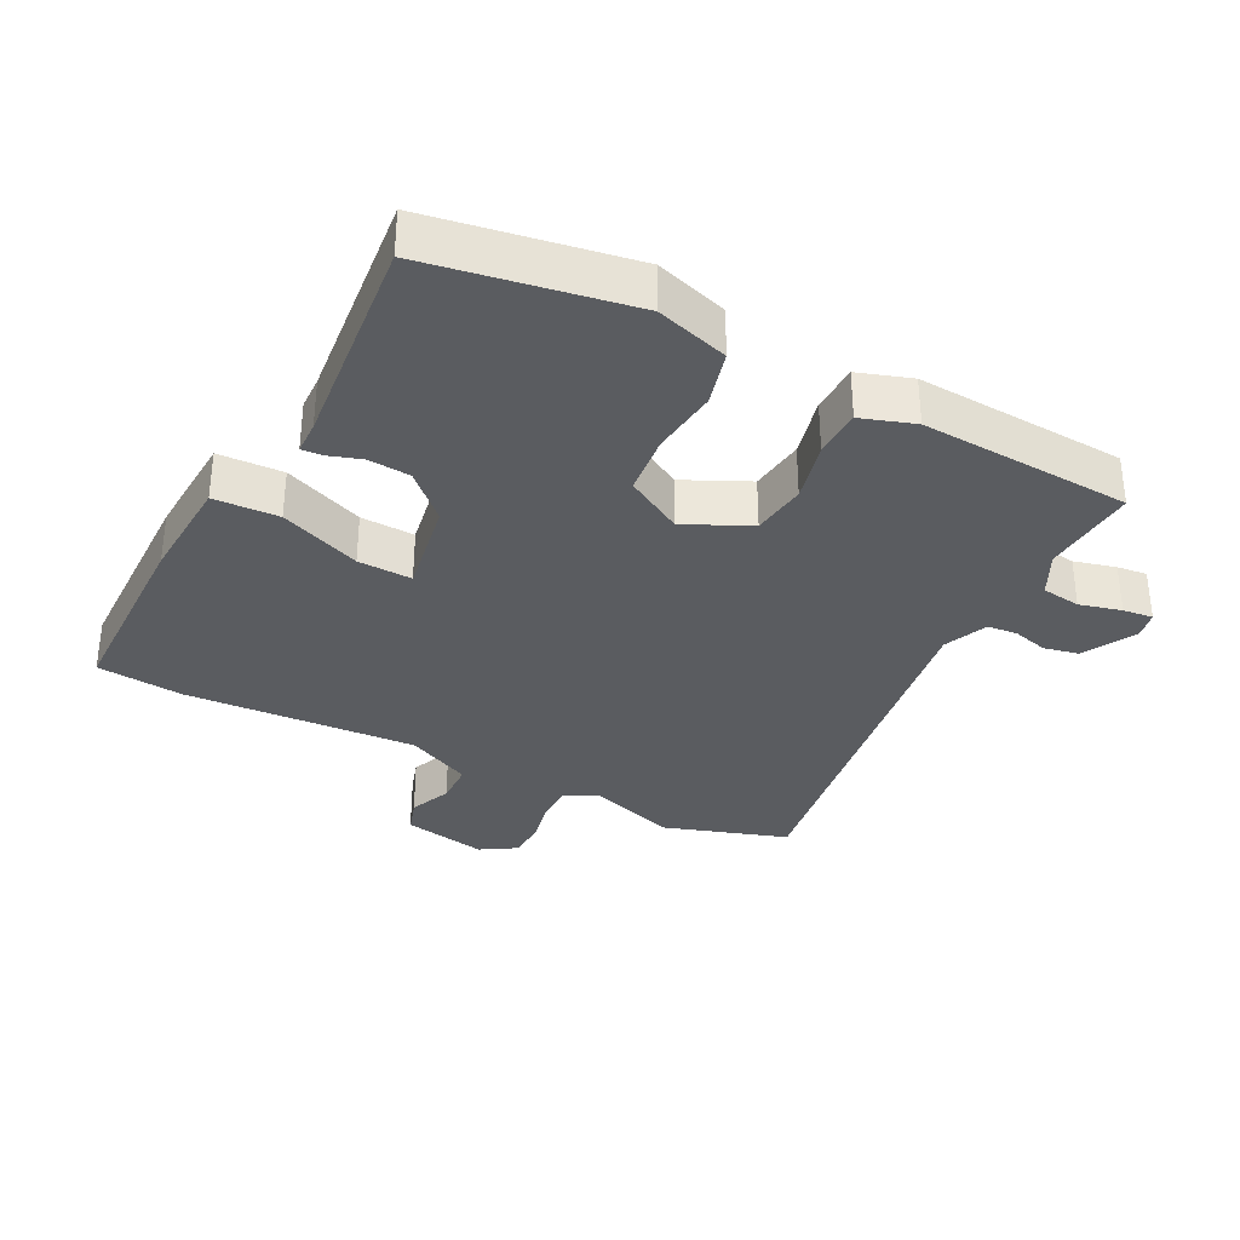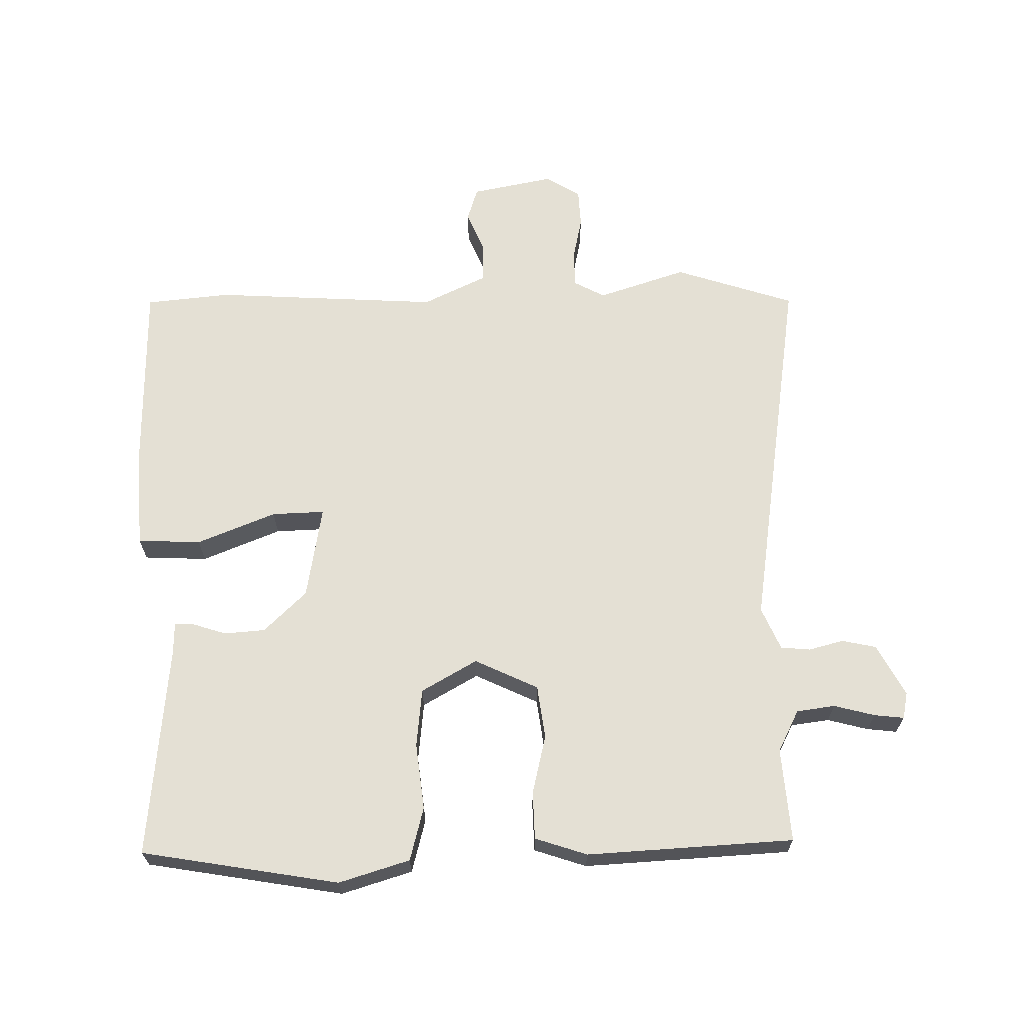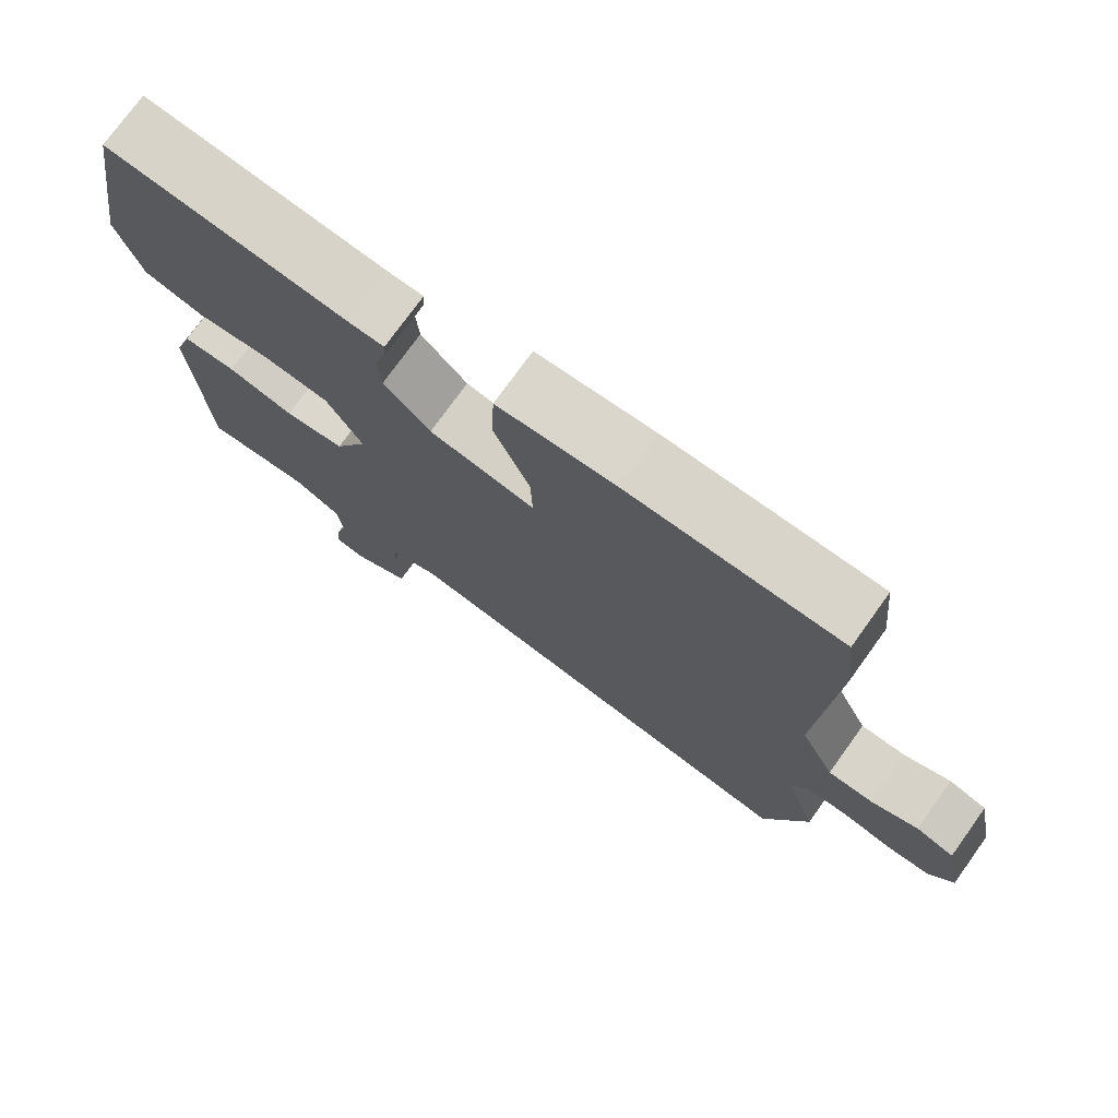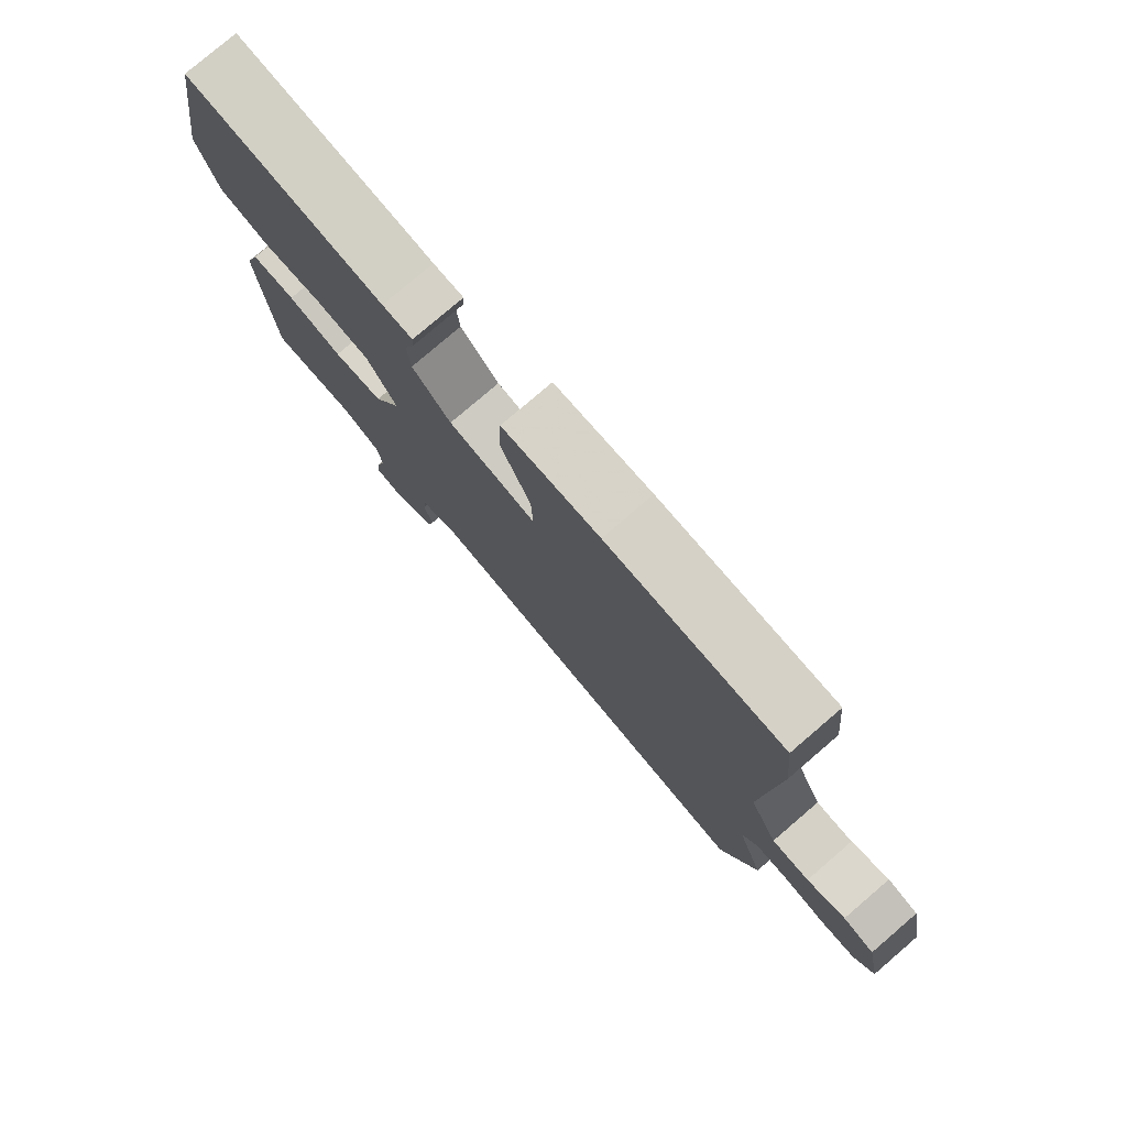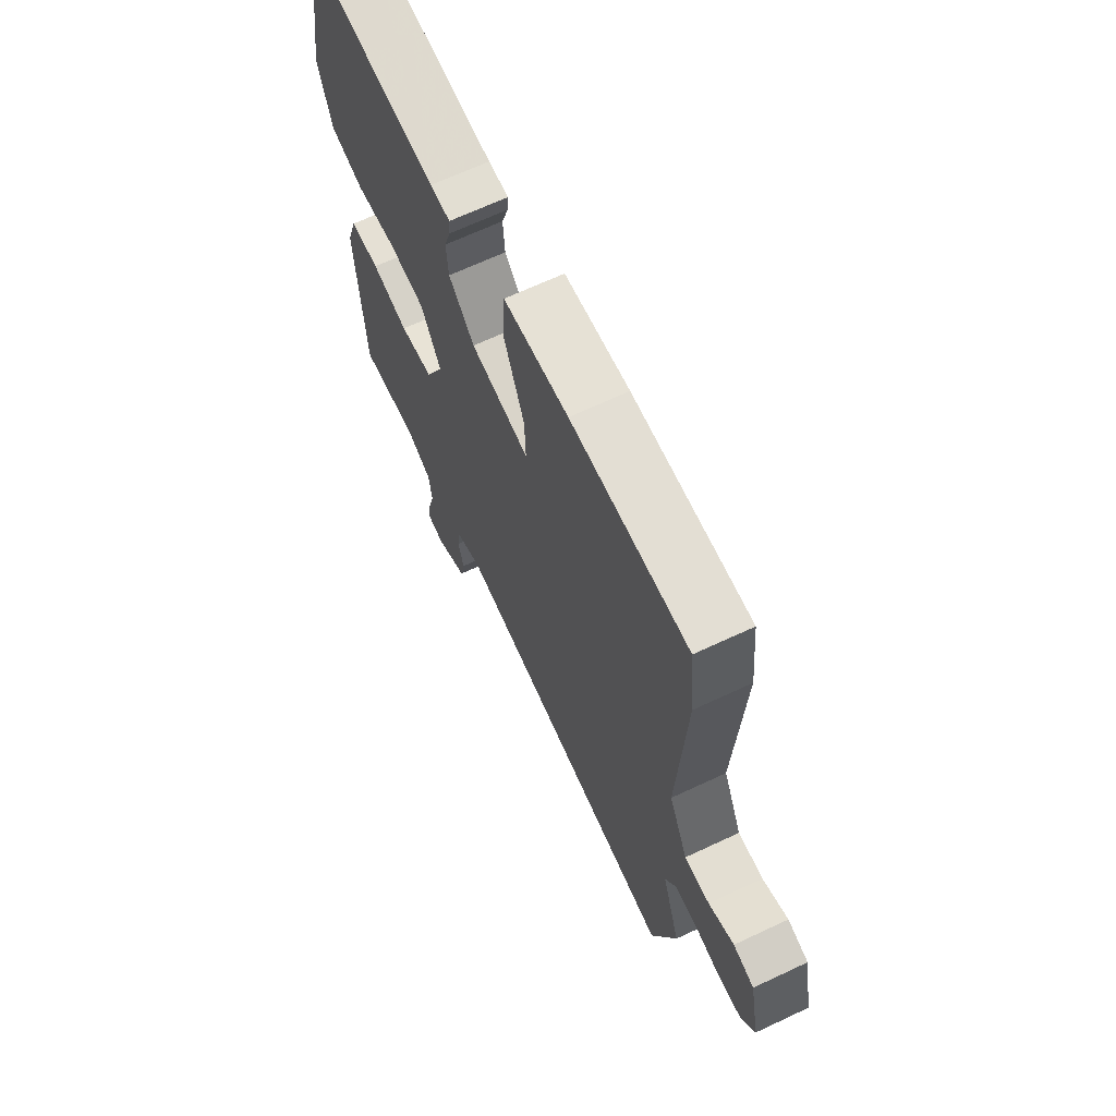
<metadata>
{"format":"obj","ext":"obj","renderer":"f3d","projection":"perspective","resolution":1024,"background":"white","views":[{"elev":-33.7,"azim":63.0,"up":"+Y"},{"elev":66.0,"azim":89.2,"up":"+Y"},{"elev":75.2,"azim":-144.3,"up":"+Z"},{"elev":78.6,"azim":-130.6,"up":"+Z"},{"elev":67.0,"azim":-115.2,"up":"+Z"}]}
</metadata>
<code>
v -0.509 0.07 0.41
v -0.496 0.07 0.538
v -0.211 0.07 0.54
v -0.054 0.07 0.53
v -0.05 0.07 0.434
v -0.098 0.07 0.315
v -0.101 0.07 0.235
v 0.041 0.07 0.259
v 0.103 0.07 0.323
v 0.108 0.07 0.385
v 0.092 0.07 0.435
v 0.09 0.07 0.465
v 0.139 0.07 0.466
v 0.461 0.07 0.496
v 0.511 0.07 0.197
v 0.478 0.07 0.09
v 0.397 0.07 0.069
v 0.297 0.07 0.081
v 0.208 0.07 0.072
v 0.16 0.07 -0.012
v 0.205 0.07 -0.108
v 0.286 0.07 -0.119
v 0.375 0.07 -0.098
v 0.447 0.07 -0.1
v 0.473 0.07 -0.179
v 0.455 0.07 -0.492
v 0.313 0.07 -0.481
v 0.25 0.07 -0.513
v 0.242 0.07 -0.571
v 0.258 0.07 -0.633
v 0.263 0.07 -0.678
v 0.223 0.07 -0.686
v 0.145 0.07 -0.644
v 0.134 0.07 -0.592
v 0.148 0.07 -0.54
v 0.144 0.07 -0.495
v 0.08 0.07 -0.467
v -0.484 0.07 -0.55
v -0.543 0.07 -0.368
v -0.499 0.07 -0.234
v -0.524 0.07 -0.187
v -0.579 0.07 -0.186
v -0.645 0.07 -0.2
v -0.703 0.07 -0.197
v -0.735 0.07 -0.145
v -0.71 0.07 -0.02
v -0.659 0.07 -0.004
v -0.597 0.07 -0.03
v -0.536 0.07 -0.029
v -0.49 0.07 0.067
v -0.509 0 0.41
v -0.496 0 0.538
v -0.211 0 0.54
v -0.054 0 0.53
v -0.05 0 0.434
v -0.098 0 0.315
v -0.101 0 0.235
v 0.041 0 0.259
v 0.103 0 0.323
v 0.108 0 0.385
v 0.092 0 0.435
v 0.09 0 0.465
v 0.139 0 0.466
v 0.461 0 0.496
v 0.511 0 0.197
v 0.478 0 0.09
v 0.397 0 0.069
v 0.297 0 0.081
v 0.208 0 0.072
v 0.16 0 -0.012
v 0.205 0 -0.108
v 0.286 0 -0.119
v 0.375 0 -0.098
v 0.447 0 -0.1
v 0.473 0 -0.179
v 0.455 0 -0.492
v 0.313 0 -0.481
v 0.25 0 -0.513
v 0.242 0 -0.571
v 0.258 0 -0.633
v 0.263 0 -0.678
v 0.223 0 -0.686
v 0.145 0 -0.644
v 0.134 0 -0.592
v 0.148 0 -0.54
v 0.144 0 -0.495
v 0.08 0 -0.467
v -0.484 0 -0.55
v -0.543 0 -0.368
v -0.499 0 -0.234
v -0.524 0 -0.187
v -0.579 0 -0.186
v -0.645 0 -0.2
v -0.703 0 -0.197
v -0.735 0 -0.145
v -0.71 0 -0.02
v -0.659 0 -0.004
v -0.597 0 -0.03
v -0.536 0 -0.029
v -0.49 0 0.067
f 45 46 47 48
f 45 48 49
f 42 43 44 45
f 41 42 45 49
f 40 41 49 50
f 37 38 39 40
f 32 33 34 35
f 32 35 36
f 29 30 31 32
f 28 29 32 36
f 27 28 36 37
f 25 26 27
f 22 23 24 25
f 21 22 25 27
f 20 21 27 37
f 15 16 17 18
f 13 14 15 18
f 13 18 19
f 10 11 12 13
f 9 10 13 19
f 8 9 19 20
f 3 4 5 6
f 3 6 7
f 50 1 2 3
f 50 3 7
f 20 37 40 50
f 7 8 20 50
f 98 97 96 95
f 99 98 95
f 95 94 93 92
f 99 95 92 91
f 100 99 91 90
f 90 89 88 87
f 85 84 83 82
f 86 85 82
f 82 81 80 79
f 86 82 79 78
f 87 86 78 77
f 77 76 75
f 75 74 73 72
f 77 75 72 71
f 87 77 71 70
f 68 67 66 65
f 68 65 64 63
f 69 68 63
f 63 62 61 60
f 69 63 60 59
f 70 69 59 58
f 56 55 54 53
f 57 56 53
f 53 52 51 100
f 57 53 100
f 100 90 87 70
f 100 70 58 57
f 1 51 52 2
f 2 52 53 3
f 3 53 54 4
f 4 54 55 5
f 5 55 56 6
f 6 56 57 7
f 7 57 58 8
f 8 58 59 9
f 9 59 60 10
f 10 60 61 11
f 11 61 62 12
f 12 62 63 13
f 13 63 64 14
f 14 64 65 15
f 15 65 66 16
f 16 66 67 17
f 17 67 68 18
f 18 68 69 19
f 19 69 70 20
f 20 70 71 21
f 21 71 72 22
f 22 72 73 23
f 23 73 74 24
f 24 74 75 25
f 25 75 76 26
f 26 76 77 27
f 27 77 78 28
f 28 78 79 29
f 29 79 80 30
f 30 80 81 31
f 31 81 82 32
f 32 82 83 33
f 33 83 84 34
f 34 84 85 35
f 35 85 86 36
f 36 86 87 37
f 37 87 88 38
f 38 88 89 39
f 39 89 90 40
f 40 90 91 41
f 41 91 92 42
f 42 92 93 43
f 43 93 94 44
f 44 94 95 45
f 45 95 96 46
f 46 96 97 47
f 47 97 98 48
f 48 98 99 49
f 49 99 100 50
f 50 100 51 1

</code>
